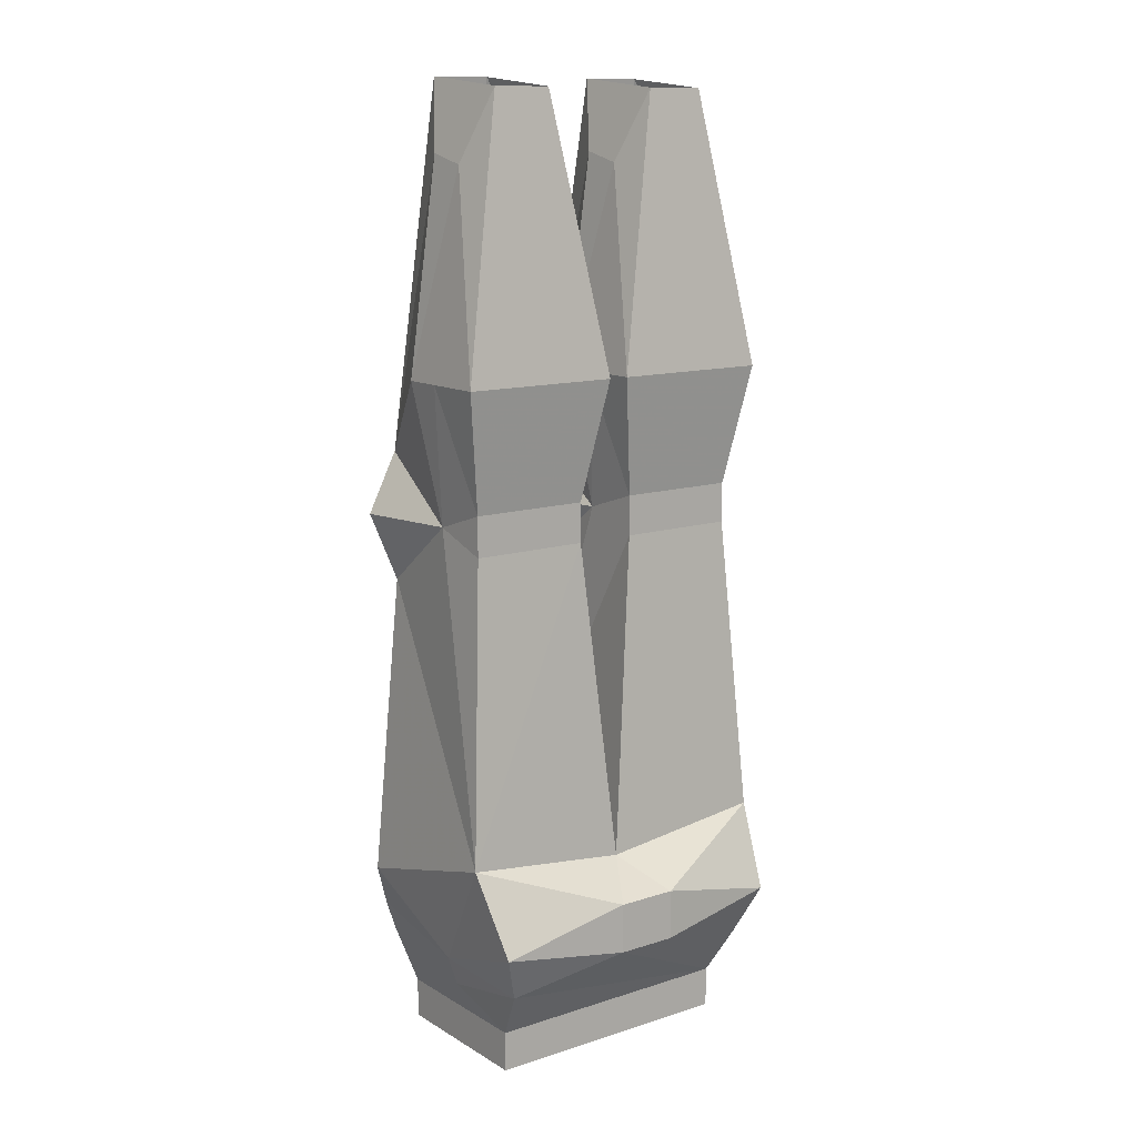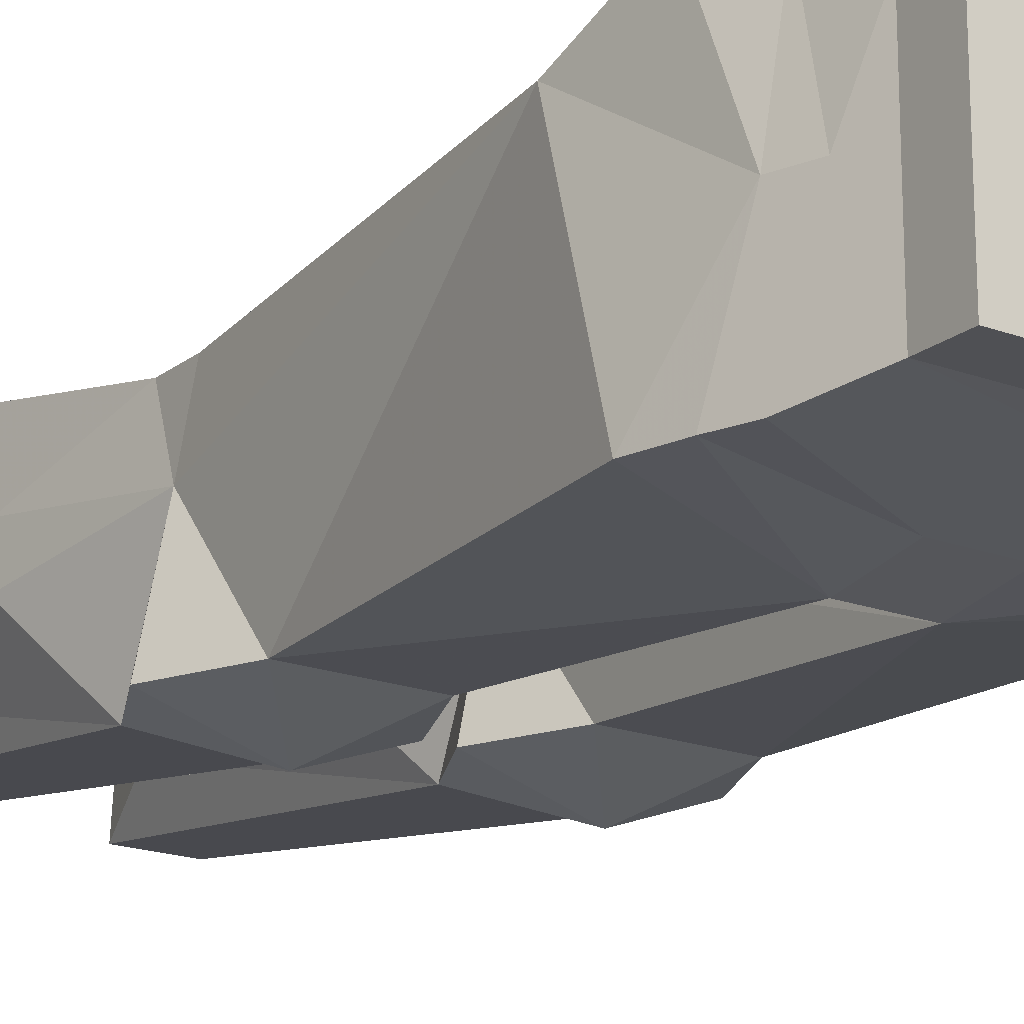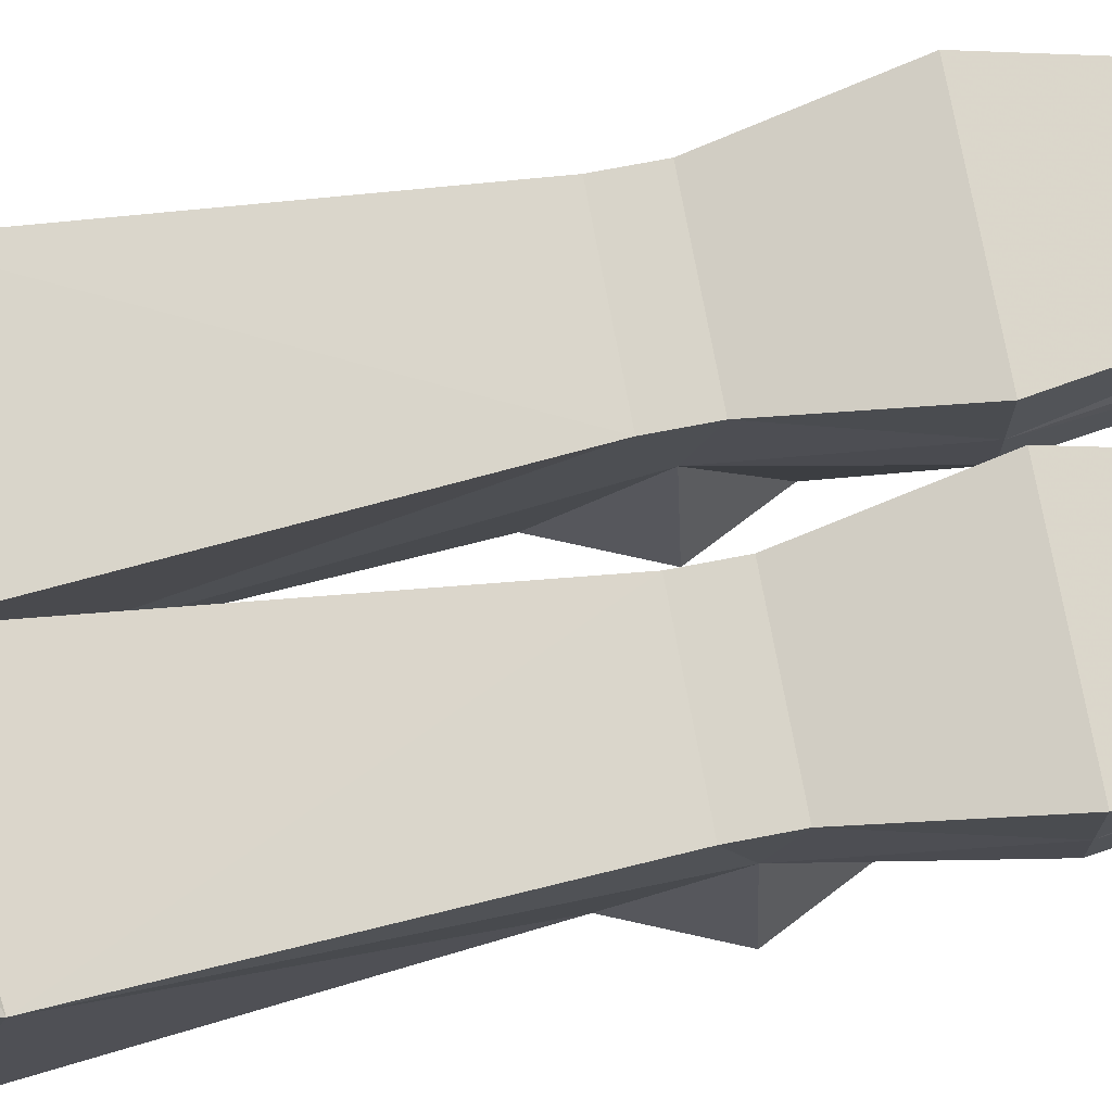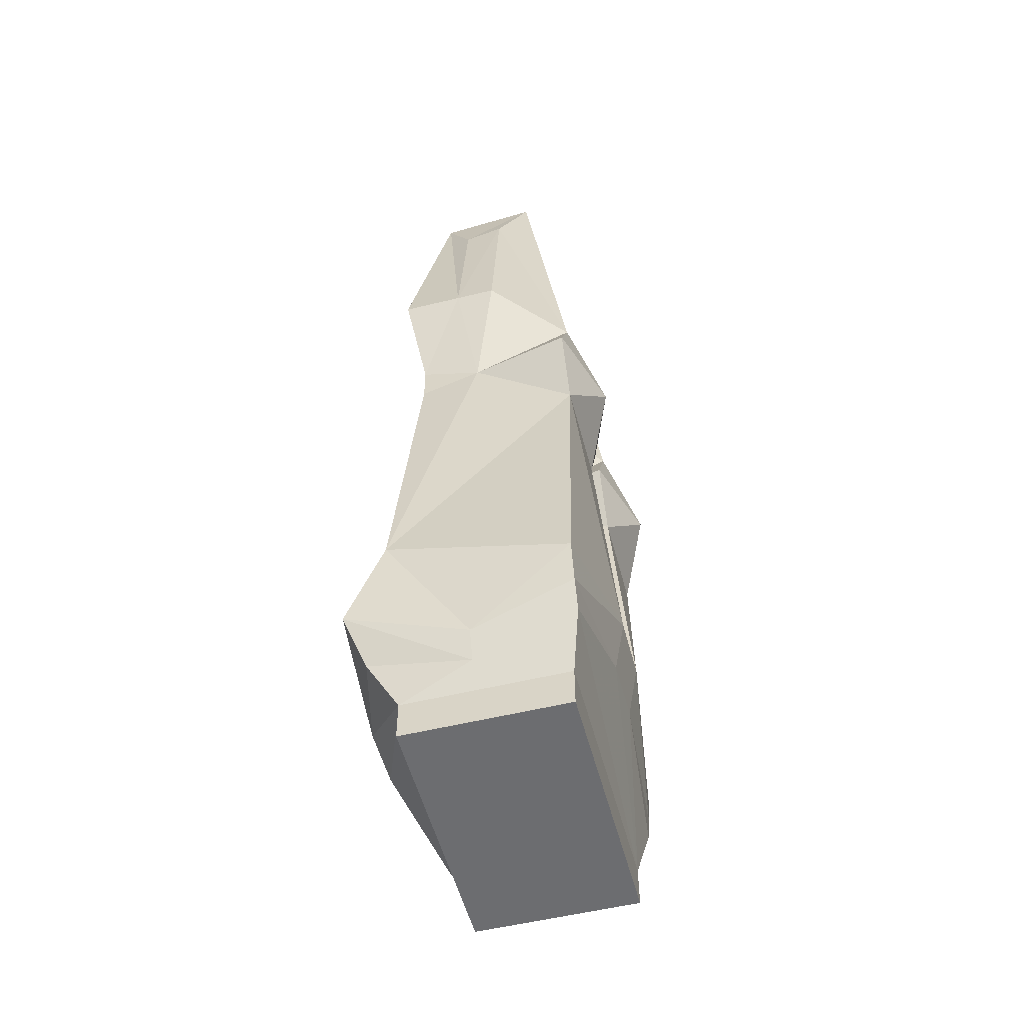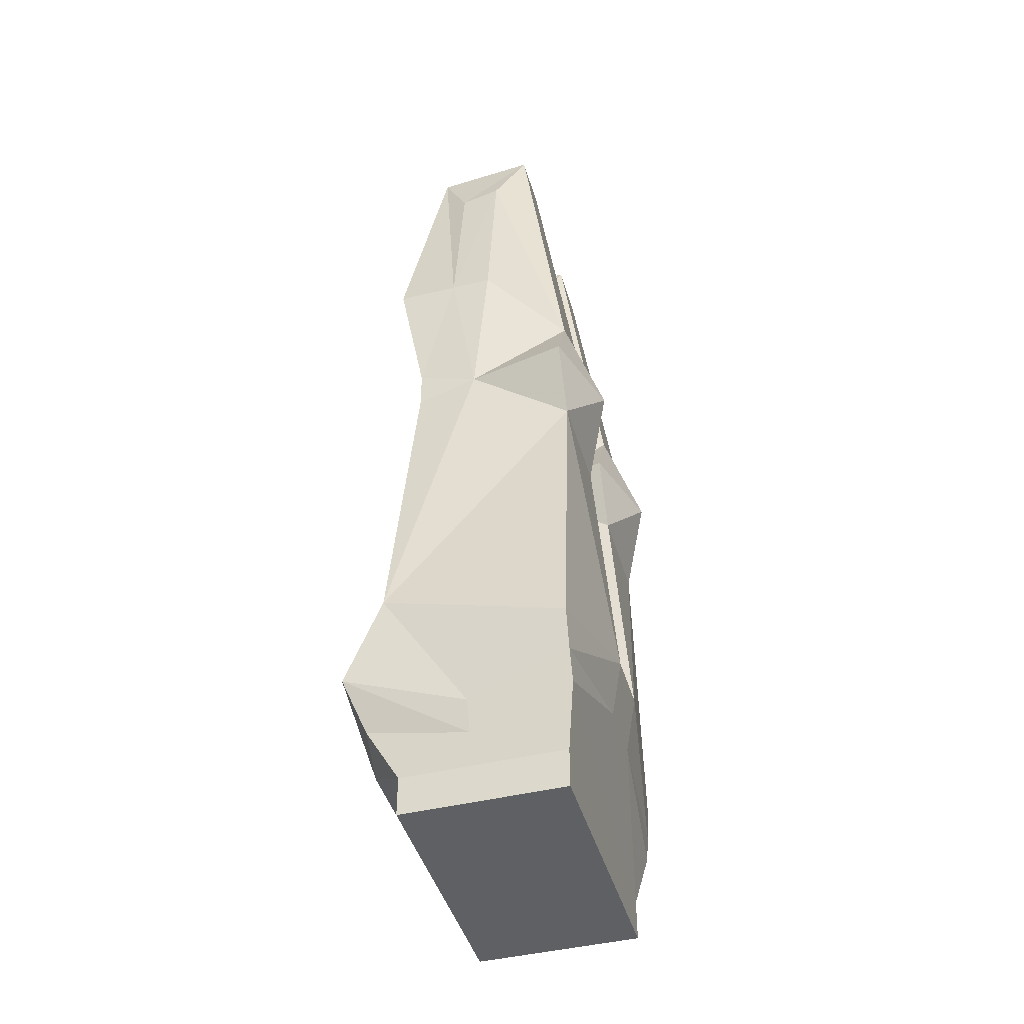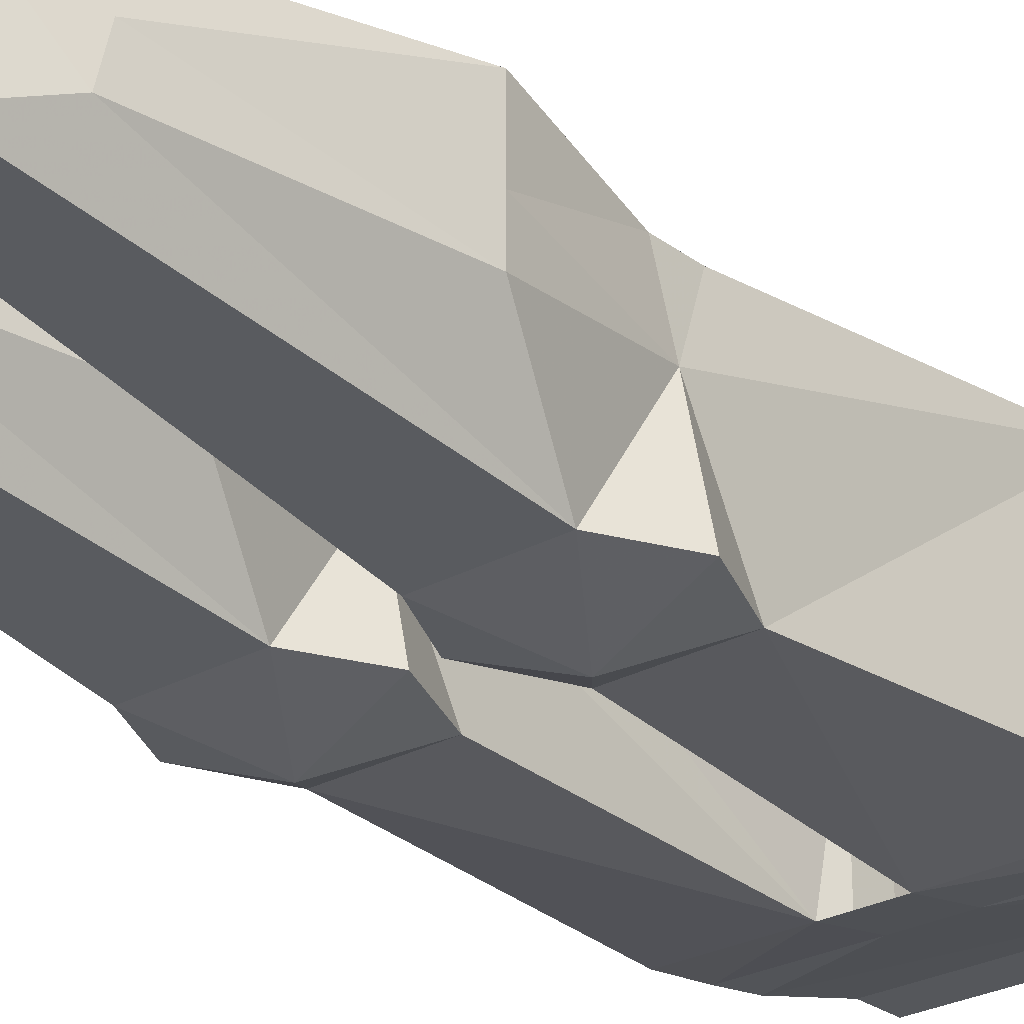
<metadata>
{"format":"obj","ext":"obj","renderer":"f3d","projection":"perspective","resolution":1024,"background":"white","views":[{"elev":12.5,"azim":-36.7,"up":"+Y"},{"elev":-19.1,"azim":-35.1,"up":"+Z"},{"elev":75.3,"azim":79.3,"up":"+Z"},{"elev":-54.0,"azim":104.6,"up":"+Y"},{"elev":-44.3,"azim":105.9,"up":"+Y"},{"elev":-26.7,"azim":-139.1,"up":"+Z"}]}
</metadata>
<code>
v 0.09375 -0.1406 -0.03125
v 0.1094 -0.4219 -0.07031
v 0.03125 -0.4219 -0.07031
v 0.04688 -0.1406 -0.03125
v 0.03125 -0.1953 -0.007812
v 0.04688 -0.1484 0.04688
v 0.03125 -0.2031 0.02344
v 0.007812 -0.3594 0.07031
v 0.1328 -0.3594 0.07031
v 0.09375 -0.1484 0.04688
v 0.1328 -0.3594 0.02344
v 0.1094 -0.2031 0.02344
v 0.1094 -0.1953 -0.007812
v 0.1328 -0.3594 -0.007812
v 0.1172 -0.4688 0.007812
v 0.1328 -0.4688 -0.07031
v 0.07031 -0.4766 -0.09375
v 0.007812 -0.4688 -0.07031
v 0.02344 -0.4688 0.007812
v 0.007812 -0.3594 -0.007812
v 0.007812 -0.3594 0.02344
v 0.02344 -0.4531 0.05469
v 0.1172 -0.4531 0.05469
v 0.02344 -0.4844 0.05469
v 0.1172 -0.4844 0.05469
v 0.1328 -0.7188 0.07031
v 0.1094 -0.5234 -0.07031
v 0.03125 -0.5234 -0.07031
v 0.02344 -0.7266 -0.08594
v 0 -0.7344 0.07031
v 0.1016 -0.8906 -0.0625
v 0.1016 -0.8594 0.0625
v 0.1016 -0.8906 0.0625
v -0.1016 -0.8906 0.0625
v -0.1016 -0.8906 -0.0625
v -0.1016 -0.8594 -0.0625
v 0.1016 -0.8594 -0.0625
v 0.1094 -0.8359 0.007812
v 0.1094 -0.8203 0.08594
v 0.02344 -0.7969 0.1094
v -0.02344 -0.7969 0.1094
v -0.1094 -0.8203 0.08594
v -0.1016 -0.8594 0.0625
v -0.1094 -0.8359 0.007812
v -0.1172 -0.8125 -0.07031
v -0.02344 -0.7734 -0.07812
v 0.02344 -0.7734 -0.07812
v 0.1172 -0.8125 -0.07031
v 0.1172 -0.8125 0.007812
v 0.125 -0.7812 0.1016
v 0.02344 -0.7578 0.1094
v -0.02344 -0.7578 0.1094
v -0.125 -0.7812 0.1016
v -0.1172 -0.8125 0.007812
v 0.1328 -0.7578 -0.07031
v 0.125 -0.7891 -0.07031
v -0.02344 -0.7266 -0.08594
v -0.125 -0.7891 -0.07031
v -0.1328 -0.7578 -0.07031
v -0.1094 -0.5234 -0.07031
v -0.03125 -0.5234 -0.07031
v -0.02344 -0.4688 0.007812
v -0.02344 -0.4844 0.05469
v -0.1328 -0.7188 0.07031
v -0.1172 -0.4844 0.05469
v -0.1172 -0.4688 0.007812
v -0.07031 -0.4766 -0.09375
v -0.007812 -0.4688 -0.07031
v -0.03125 -0.4219 -0.07031
v -0.007812 -0.3594 -0.007812
v -0.007812 -0.3594 0.02344
v -0.02344 -0.4531 0.05469
v -0.1172 -0.4531 0.05469
v -0.1328 -0.3594 0.02344
v -0.1328 -0.3594 -0.007812
v -0.1094 -0.4219 -0.07031
v -0.1328 -0.4688 -0.07031
v -0.09375 -0.1406 -0.03125
v -0.04688 -0.1406 -0.03125
v -0.03125 -0.1953 -0.007812
v -0.03125 -0.2031 0.02344
v -0.04688 -0.1484 0.04688
v -0.007812 -0.3594 0.07031
v -0.1328 -0.3594 0.07031
v -0.1094 -0.2031 0.02344
v -0.1094 -0.1953 -0.007812
v -0.09375 -0.1484 0.04688
f 1 2 3
f 1 3 4
f 4 3 5
f 6 7 8
f 6 8 9
f 6 9 10
f 10 9 11
f 10 11 12
f 1 13 2
f 2 13 14
f 3 20 5
f 7 21 8
f 8 21 22
f 8 22 23
f 8 23 9
f 9 23 11
f 15 25 26
f 15 26 27
f 19 28 29
f 19 29 24
f 24 29 30
f 24 30 26
f 24 26 25
f 32 37 38
f 32 38 39
f 32 39 40
f 32 40 41
f 32 41 42
f 32 42 43
f 36 43 44
f 36 44 45
f 36 45 46
f 36 46 47
f 36 47 48
f 36 48 37
f 37 48 38
f 42 44 43
f 27 55 29
f 27 29 28
f 27 26 55
f 55 26 49
f 55 49 56
f 55 56 29
f 57 58 59
f 57 59 60
f 57 60 61
f 57 61 62
f 57 62 63
f 57 63 30
f 30 63 64
f 30 64 52
f 30 52 51
f 30 51 26
f 26 51 50
f 26 50 49
f 63 65 64
f 64 65 66
f 64 66 60
f 64 60 59
f 64 59 54
f 64 54 53
f 64 53 52
f 59 58 54
f 69 76 78
f 69 78 79
f 69 79 80
f 69 80 70
f 71 81 82
f 71 82 83
f 71 83 72
f 72 83 73
f 73 83 84
f 73 84 74
f 74 84 85
f 75 86 76
f 76 86 78
f 87 85 84
f 87 84 82
f 82 84 83
f 4 5 6
f 6 5 7
f 10 12 1
f 1 12 13
f 2 14 15
f 2 15 16
f 2 16 17
f 2 17 3
f 3 17 18
f 3 18 19
f 3 19 20
f 5 20 7
f 7 20 21
f 11 23 15
f 11 15 14
f 11 14 13
f 11 13 12
f 21 20 19
f 21 19 22
f 22 19 24
f 22 24 23
f 23 24 25
f 23 25 15
f 15 27 16
f 16 27 17
f 17 27 28
f 17 28 18
f 18 28 19
f 38 48 49
f 38 49 50
f 38 50 39
f 39 50 40
f 40 50 51
f 40 51 41
f 41 51 52
f 41 52 53
f 41 53 42
f 42 53 54
f 42 54 44
f 29 56 47
f 29 47 57
f 57 47 46
f 57 46 58
f 48 56 49
f 56 48 47
f 44 54 58
f 44 58 45
f 45 58 46
f 60 67 61
f 61 67 68
f 61 68 62
f 62 68 69
f 62 69 70
f 62 70 71
f 62 71 72
f 62 72 63
f 63 72 65
f 65 72 73
f 65 73 66
f 66 73 74
f 66 74 75
f 66 75 76
f 66 76 77
f 66 77 60
f 60 77 67
f 67 77 76
f 67 76 69
f 67 69 68
f 70 80 71
f 71 80 81
f 74 85 75
f 75 85 86
f 78 86 87
f 87 86 85
f 79 82 81
f 79 81 80
f 31 32 33
f 31 33 34
f 31 34 35
f 31 35 36
f 31 36 37
f 31 37 32
f 32 43 33
f 33 43 34
f 34 43 35
f 35 43 36

</code>
